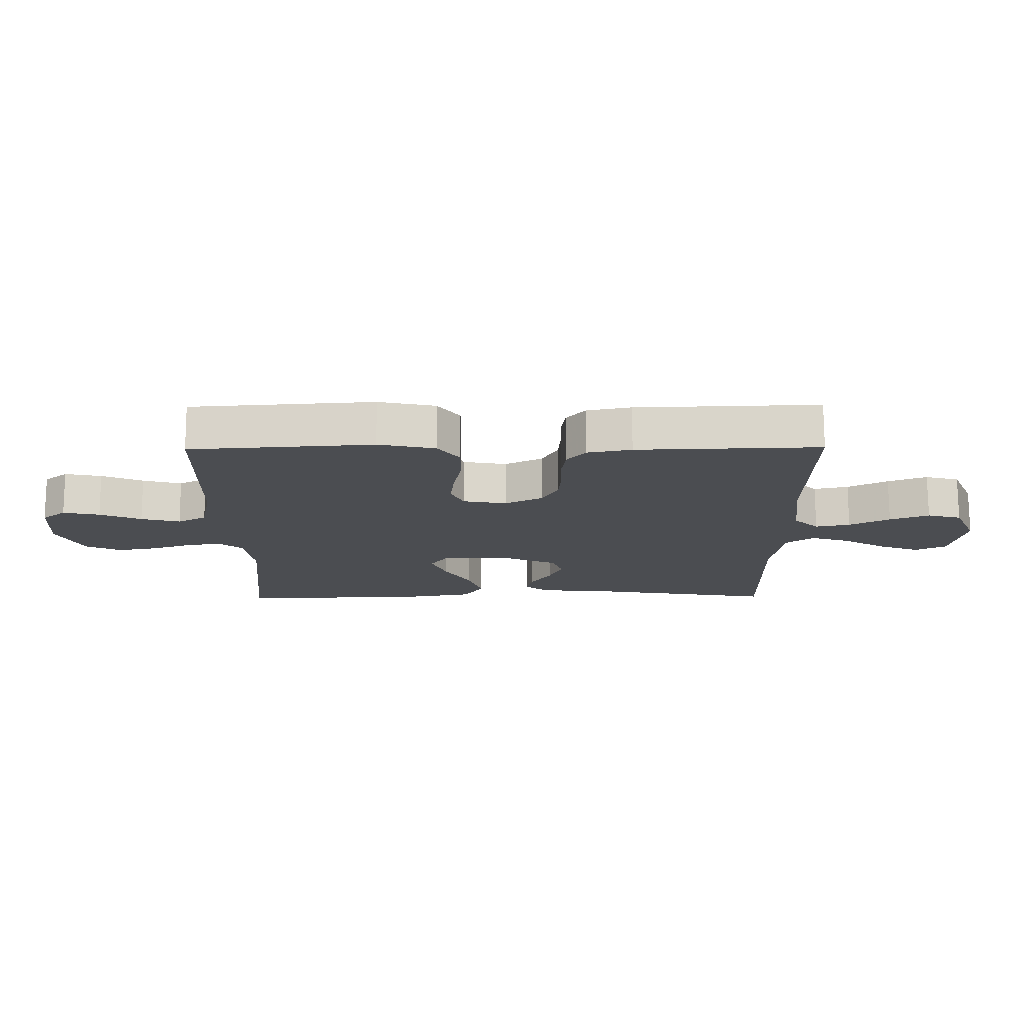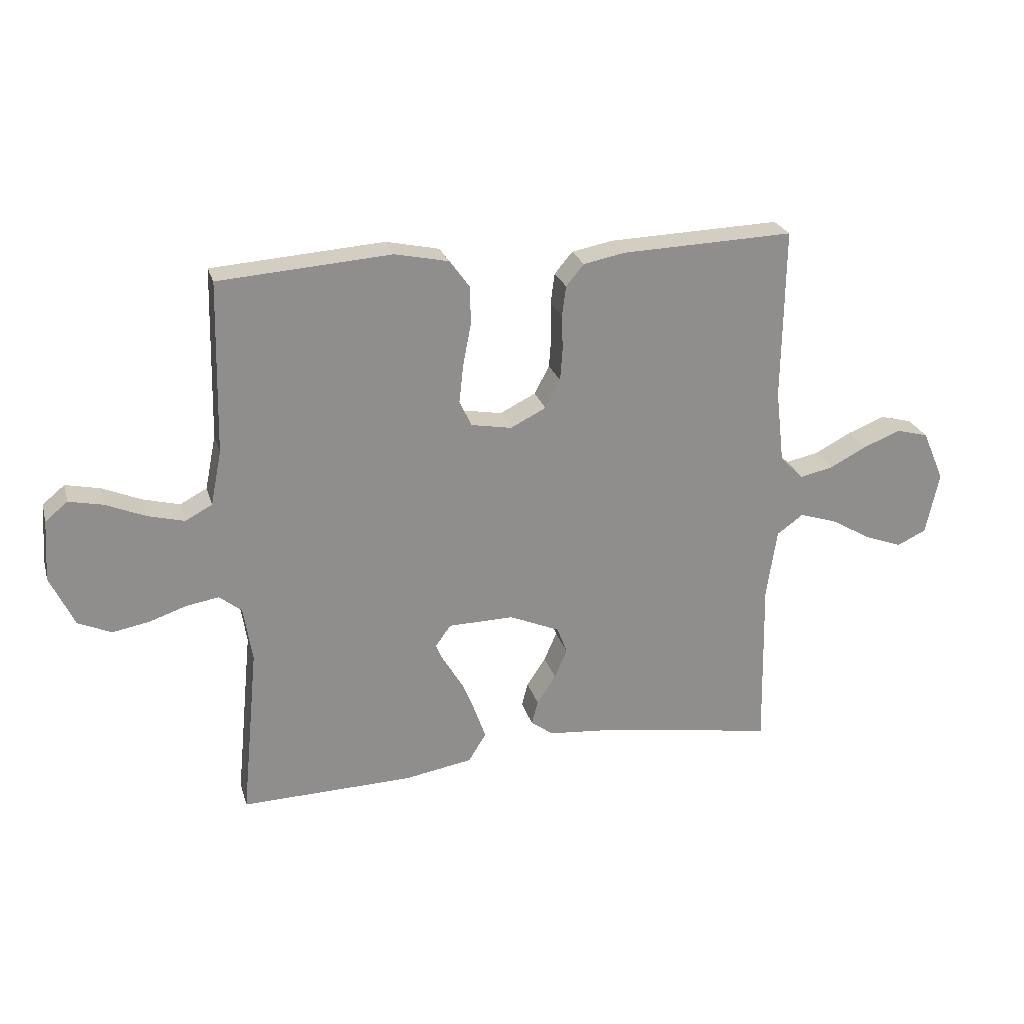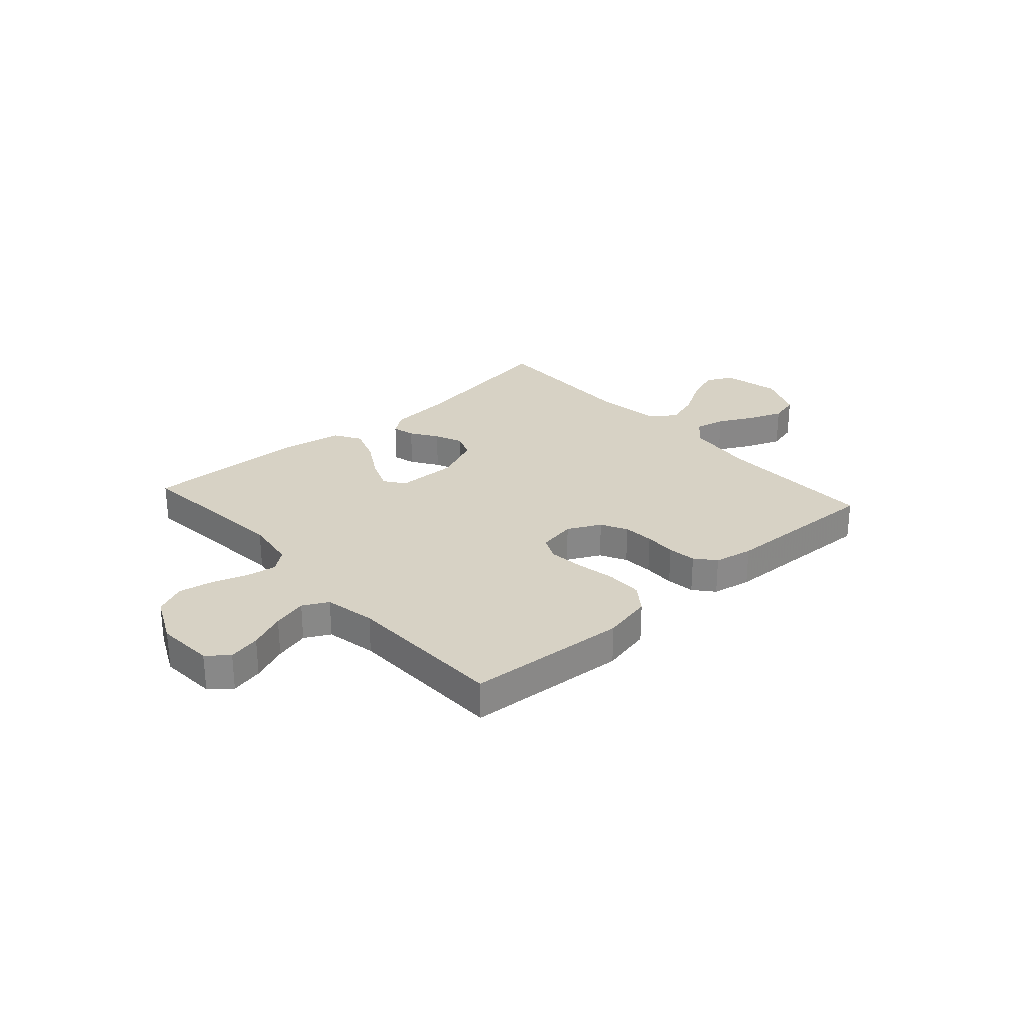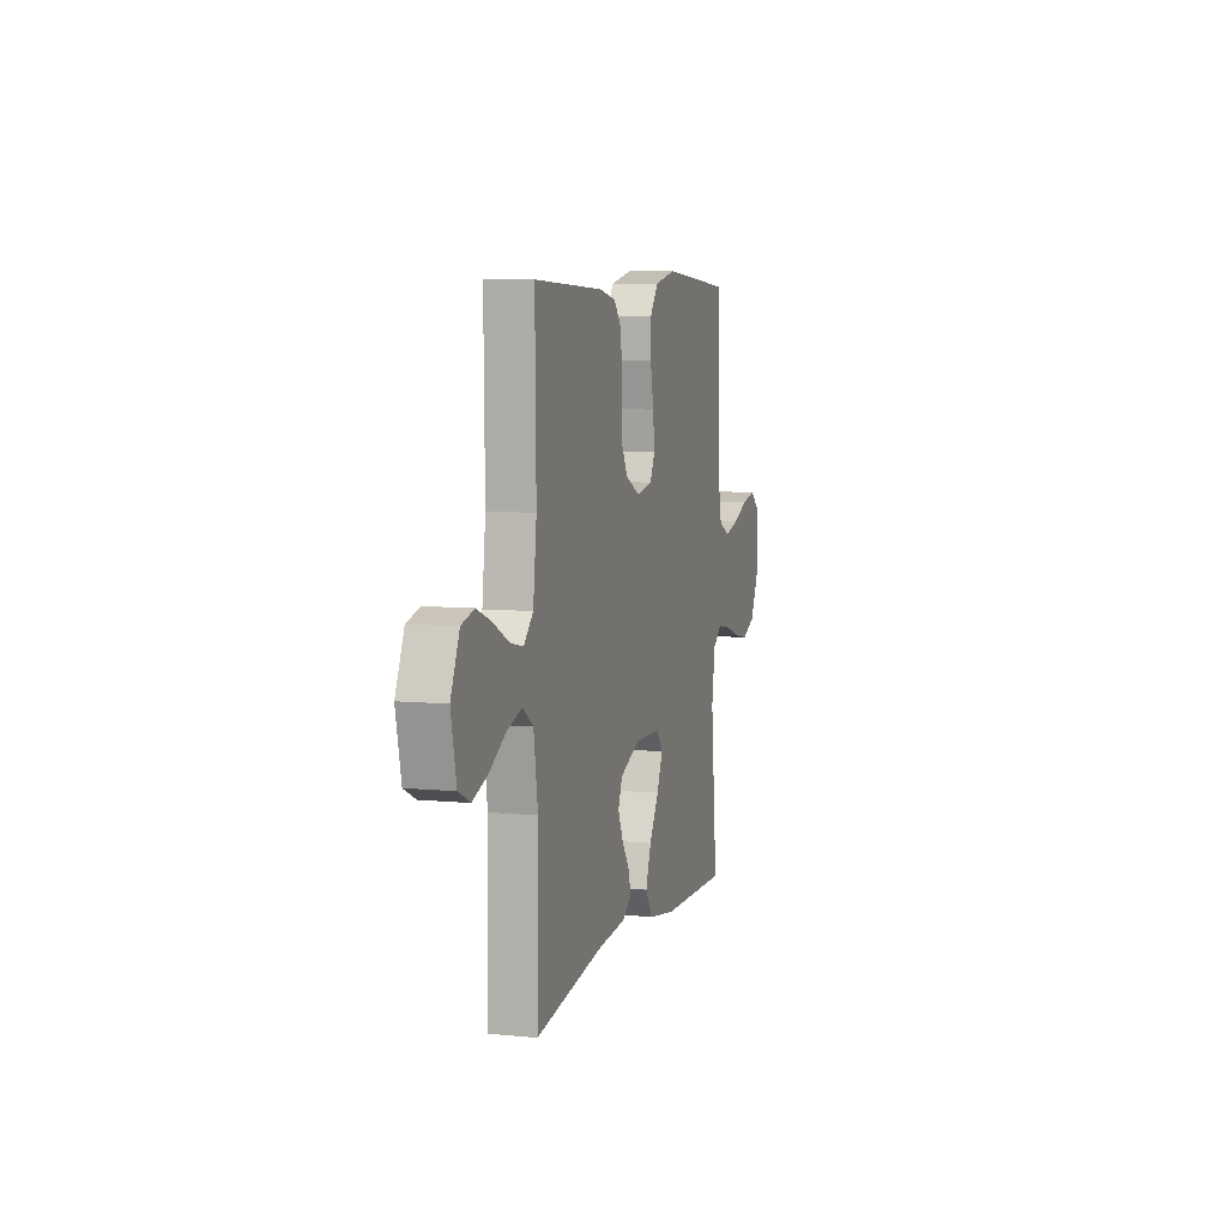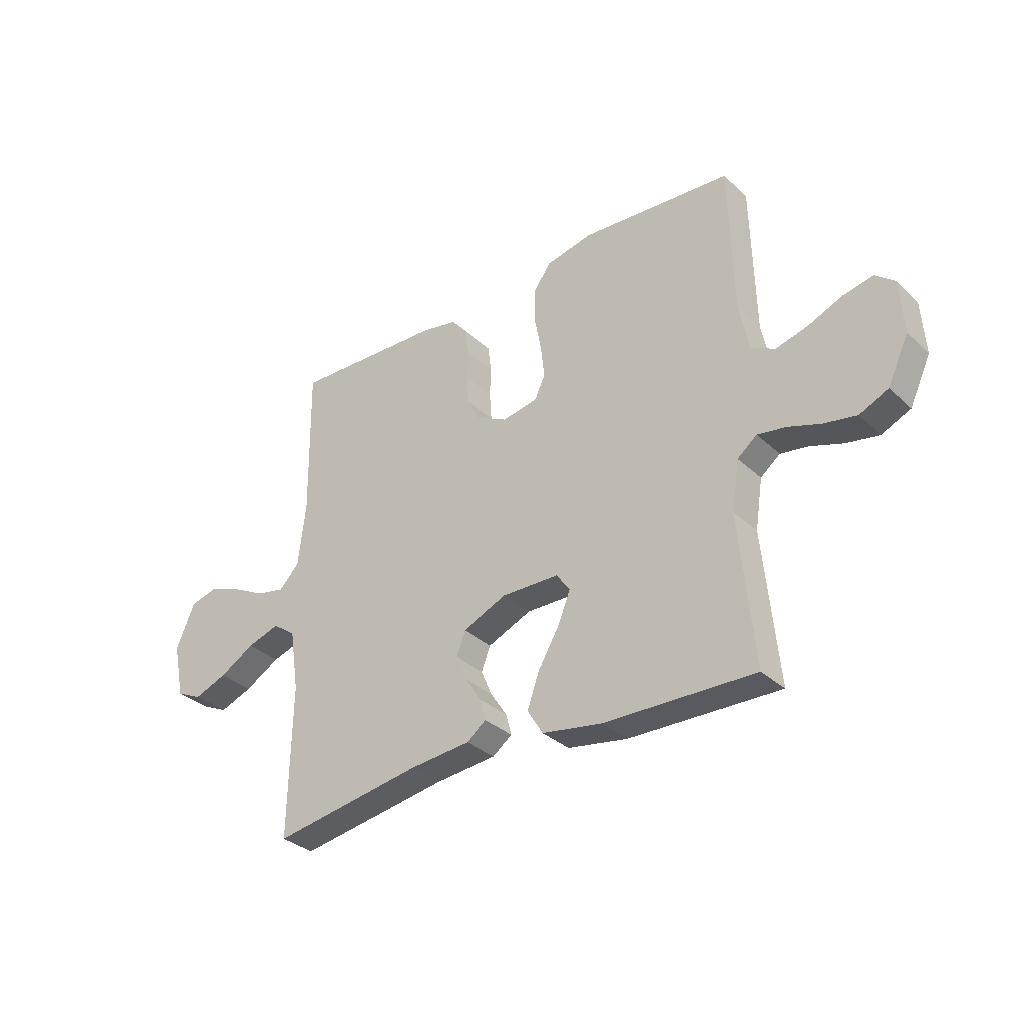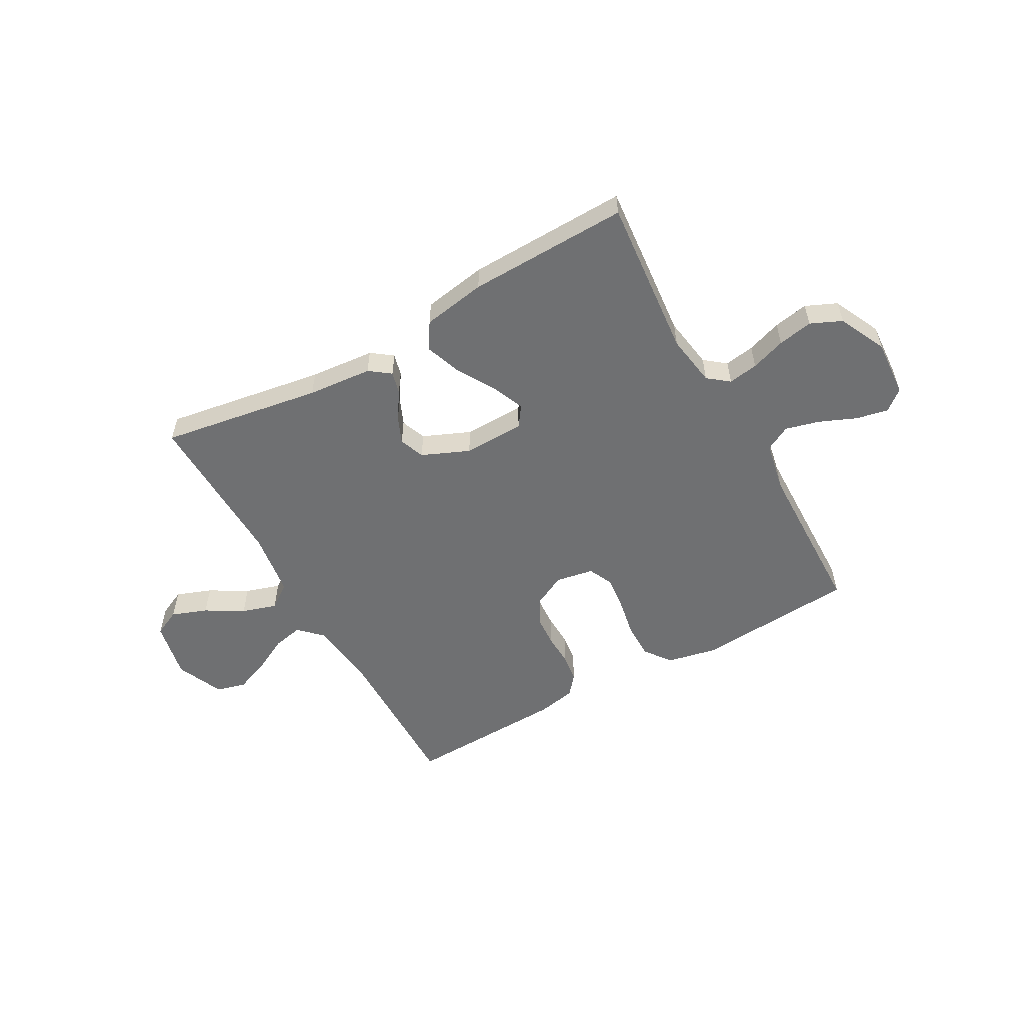
<metadata>
{"format":"obj","ext":"obj","renderer":"f3d","projection":"perspective","resolution":1024,"background":"white","views":[{"elev":74.2,"azim":-0.2,"up":"+Z"},{"elev":24.9,"azim":-15.1,"up":"+Z"},{"elev":27.5,"azim":-41.8,"up":"+Y"},{"elev":6.9,"azim":106.0,"up":"+Z"},{"elev":-32.7,"azim":-141.5,"up":"+Z"},{"elev":-54.9,"azim":-150.6,"up":"+Y"}]}
</metadata>
<code>
v -0.5 0.07 0.5
v -0.2 0.07 0.521
v -0.107 0.07 0.501
v -0.071 0.07 0.452
v -0.071 0.07 0.385
v -0.085 0.07 0.312
v -0.092 0.07 0.247
v -0.071 0.07 0.202
v 0 0.07 0.189
v 0.062 0.07 0.22
v 0.088 0.07 0.269
v 0.092 0.07 0.327
v 0.09 0.07 0.386
v 0.097 0.07 0.439
v 0.128 0.07 0.476
v 0.2 0.07 0.49
v 0.5 0.07 0.5
v 0.496 0.07 0.2
v 0.511 0.07 0.073
v 0.552 0.07 0.032
v 0.609 0.07 0.044
v 0.675 0.07 0.078
v 0.739 0.07 0.103
v 0.795 0.07 0.088
v 0.833 0.07 0
v 0.81 0.07 -0.109
v 0.759 0.07 -0.133
v 0.693 0.07 -0.108
v 0.623 0.07 -0.067
v 0.558 0.07 -0.046
v 0.512 0.07 -0.079
v 0.494 0.07 -0.2
v 0.5 0.07 -0.5
v 0.2 0.07 -0.451
v 0.079 0.07 -0.44
v 0.04 0.07 -0.411
v 0.051 0.07 -0.369
v 0.084 0.07 -0.319
v 0.106 0.07 -0.268
v 0.088 0.07 -0.221
v 0 0.07 -0.183
v -0.114 0.07 -0.185
v -0.141 0.07 -0.223
v -0.116 0.07 -0.284
v -0.074 0.07 -0.355
v -0.05 0.07 -0.423
v -0.081 0.07 -0.473
v -0.2 0.07 -0.493
v -0.5 0.07 -0.5
v -0.471 0.07 -0.2
v -0.486 0.07 -0.103
v -0.525 0.07 -0.072
v -0.581 0.07 -0.081
v -0.646 0.07 -0.103
v -0.711 0.07 -0.115
v -0.769 0.07 -0.089
v -0.811 0.07 0
v -0.804 0.07 0.107
v -0.765 0.07 0.139
v -0.705 0.07 0.126
v -0.637 0.07 0.097
v -0.573 0.07 0.08
v -0.526 0.07 0.105
v -0.507 0.07 0.2
v -0.5 0 0.5
v -0.2 0 0.521
v -0.107 0 0.501
v -0.071 0 0.452
v -0.071 0 0.385
v -0.085 0 0.312
v -0.092 0 0.247
v -0.071 0 0.202
v 0 0 0.189
v 0.062 0 0.22
v 0.088 0 0.269
v 0.092 0 0.327
v 0.09 0 0.386
v 0.097 0 0.439
v 0.128 0 0.476
v 0.2 0 0.49
v 0.5 0 0.5
v 0.496 0 0.2
v 0.511 0 0.073
v 0.552 0 0.032
v 0.609 0 0.044
v 0.675 0 0.078
v 0.739 0 0.103
v 0.795 0 0.088
v 0.833 0 0
v 0.81 0 -0.109
v 0.759 0 -0.133
v 0.693 0 -0.108
v 0.623 0 -0.067
v 0.558 0 -0.046
v 0.512 0 -0.079
v 0.494 0 -0.2
v 0.5 0 -0.5
v 0.2 0 -0.451
v 0.079 0 -0.44
v 0.04 0 -0.411
v 0.051 0 -0.369
v 0.084 0 -0.319
v 0.106 0 -0.268
v 0.088 0 -0.221
v 0 0 -0.183
v -0.114 0 -0.185
v -0.141 0 -0.223
v -0.116 0 -0.284
v -0.074 0 -0.355
v -0.05 0 -0.423
v -0.081 0 -0.473
v -0.2 0 -0.493
v -0.5 0 -0.5
v -0.471 0 -0.2
v -0.486 0 -0.103
v -0.525 0 -0.072
v -0.581 0 -0.081
v -0.646 0 -0.103
v -0.711 0 -0.115
v -0.769 0 -0.089
v -0.811 0 0
v -0.804 0 0.107
v -0.765 0 0.139
v -0.705 0 0.126
v -0.637 0 0.097
v -0.573 0 0.08
v -0.526 0 0.105
v -0.507 0 0.2
f 59 60 61
f 58 59 61
f 57 58 61
f 56 57 61
f 55 56 61
f 54 55 61
f 53 54 61
f 52 53 61 62
f 51 52 62 63
f 48 49 50
f 47 48 50
f 46 47 50
f 45 46 50
f 44 45 50
f 43 44 50 51
f 51 63 64
f 43 51 64
f 42 43 64
f 36 37 38
f 35 36 38
f 34 35 38
f 34 38 39
f 33 34 39
f 32 33 39
f 31 32 39 40
f 27 28 29
f 26 27 29
f 25 26 29
f 24 25 29
f 23 24 29
f 22 23 29
f 21 22 29
f 20 21 29 30
f 31 40 41
f 30 31 41
f 20 30 41
f 19 20 41
f 16 17 18
f 15 16 18
f 14 15 18
f 13 14 18
f 12 13 18
f 4 5 6
f 3 4 6
f 2 3 6
f 1 2 6
f 64 1 6
f 64 6 7
f 42 64 7 8
f 41 42 8 9
f 19 41 9 10
f 11 12 18 19
f 10 11 19
f 125 124 123
f 125 123 122
f 125 122 121
f 125 121 120
f 125 120 119
f 125 119 118
f 125 118 117
f 126 125 117 116
f 127 126 116 115
f 114 113 112
f 114 112 111
f 114 111 110
f 114 110 109
f 114 109 108
f 115 114 108 107
f 128 127 115
f 128 115 107
f 128 107 106
f 102 101 100
f 102 100 99
f 102 99 98
f 103 102 98
f 103 98 97
f 103 97 96
f 104 103 96 95
f 93 92 91
f 93 91 90
f 93 90 89
f 93 89 88
f 93 88 87
f 93 87 86
f 93 86 85
f 94 93 85 84
f 105 104 95
f 105 95 94
f 105 94 84
f 105 84 83
f 82 81 80
f 82 80 79
f 82 79 78
f 82 78 77
f 82 77 76
f 70 69 68
f 70 68 67
f 70 67 66
f 70 66 65
f 70 65 128
f 71 70 128
f 72 71 128 106
f 73 72 106 105
f 74 73 105 83
f 83 82 76 75
f 83 75 74
f 1 65 66 2
f 2 66 67 3
f 3 67 68 4
f 4 68 69 5
f 5 69 70 6
f 6 70 71 7
f 7 71 72 8
f 8 72 73 9
f 9 73 74 10
f 10 74 75 11
f 11 75 76 12
f 12 76 77 13
f 13 77 78 14
f 14 78 79 15
f 15 79 80 16
f 16 80 81 17
f 17 81 82 18
f 18 82 83 19
f 19 83 84 20
f 20 84 85 21
f 21 85 86 22
f 22 86 87 23
f 23 87 88 24
f 24 88 89 25
f 25 89 90 26
f 26 90 91 27
f 27 91 92 28
f 28 92 93 29
f 29 93 94 30
f 30 94 95 31
f 31 95 96 32
f 32 96 97 33
f 33 97 98 34
f 34 98 99 35
f 35 99 100 36
f 36 100 101 37
f 37 101 102 38
f 38 102 103 39
f 39 103 104 40
f 40 104 105 41
f 41 105 106 42
f 42 106 107 43
f 43 107 108 44
f 44 108 109 45
f 45 109 110 46
f 46 110 111 47
f 47 111 112 48
f 48 112 113 49
f 49 113 114 50
f 50 114 115 51
f 51 115 116 52
f 52 116 117 53
f 53 117 118 54
f 54 118 119 55
f 55 119 120 56
f 56 120 121 57
f 57 121 122 58
f 58 122 123 59
f 59 123 124 60
f 60 124 125 61
f 61 125 126 62
f 62 126 127 63
f 63 127 128 64
f 64 128 65 1

</code>
